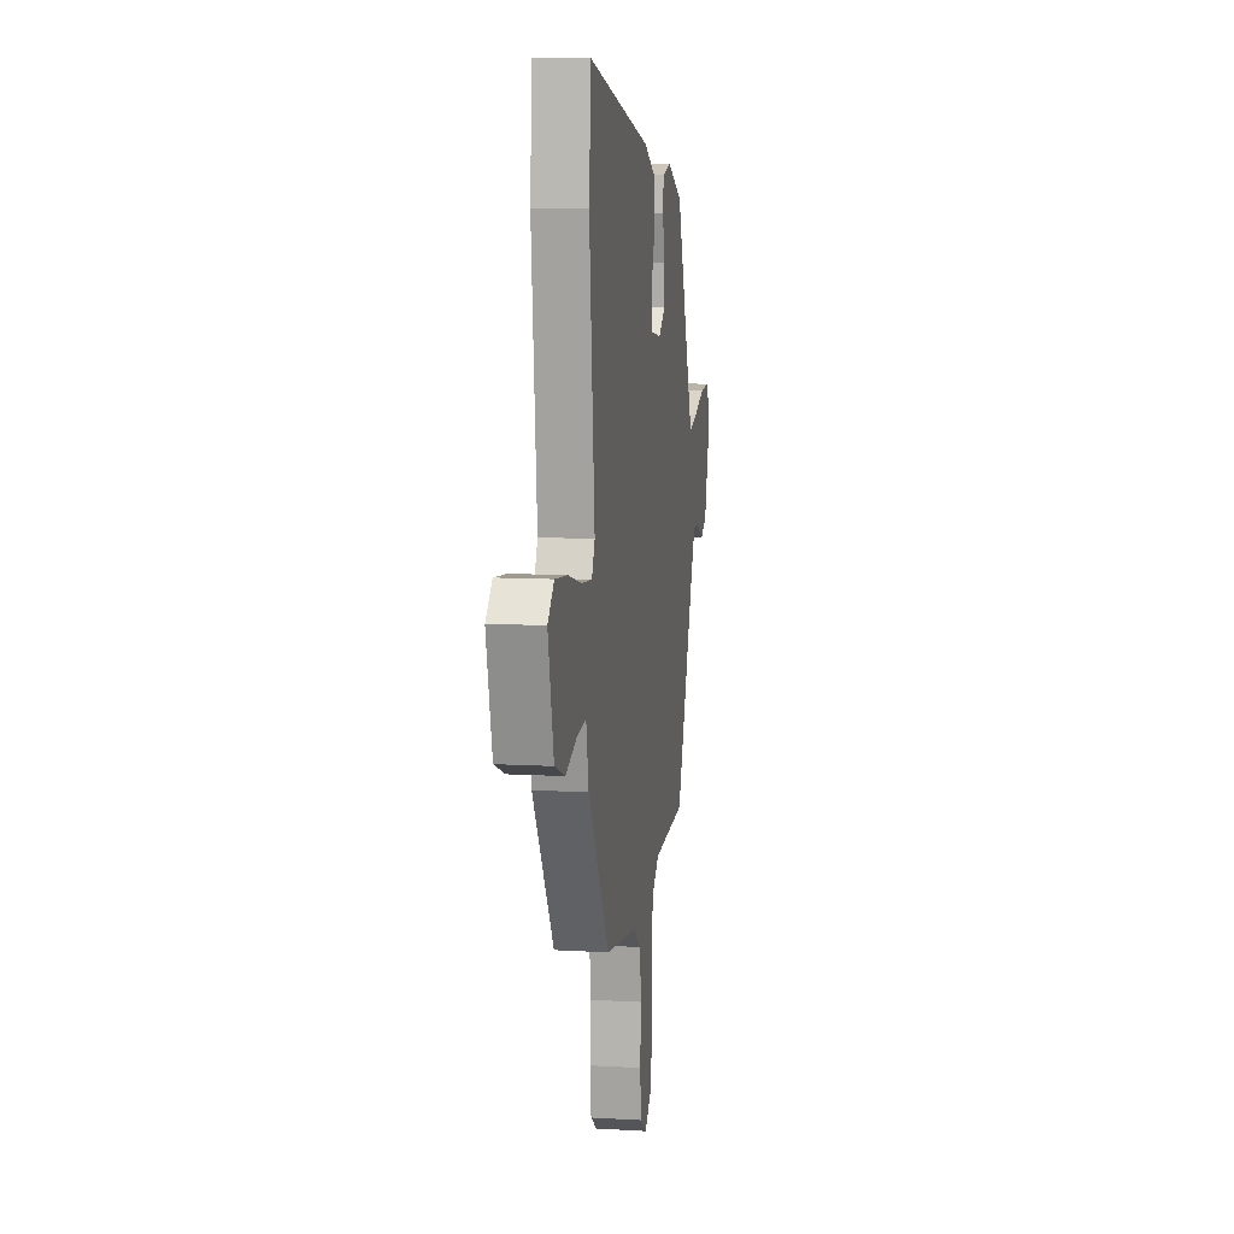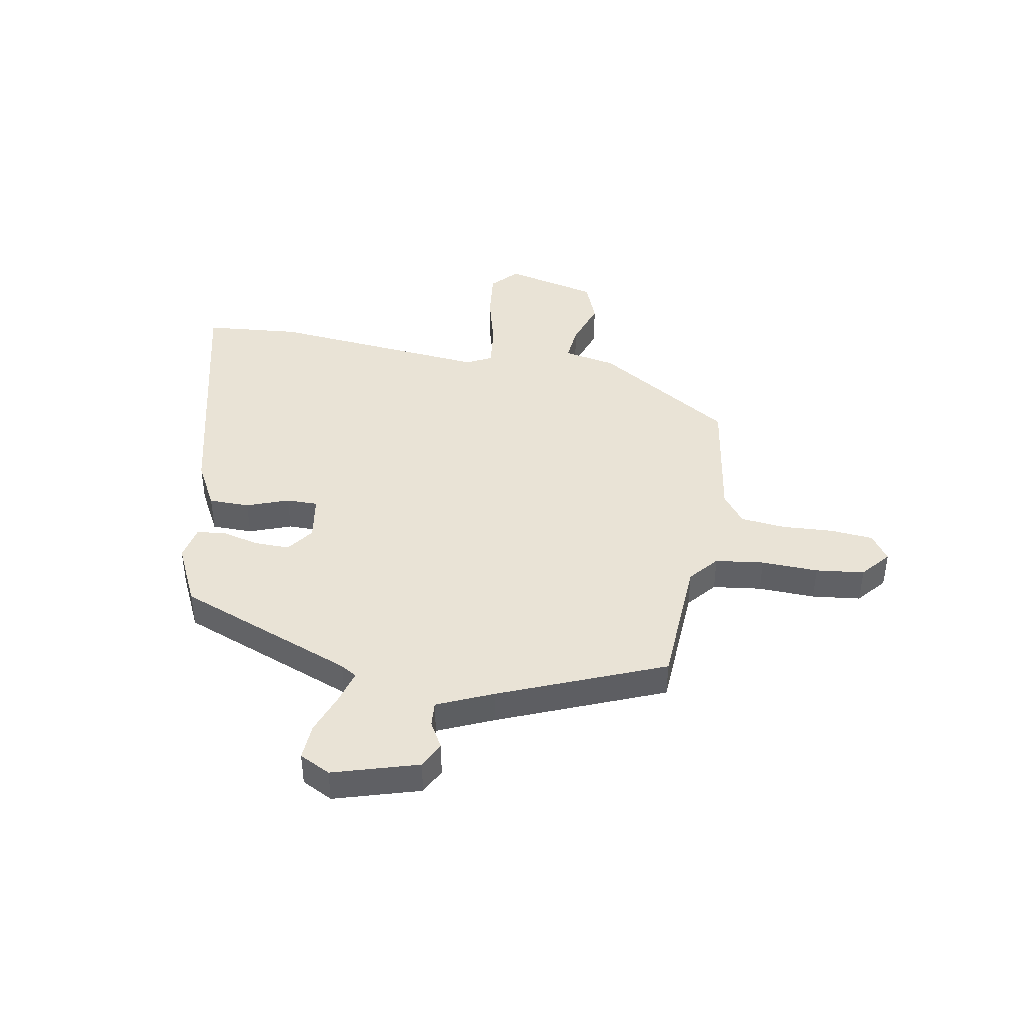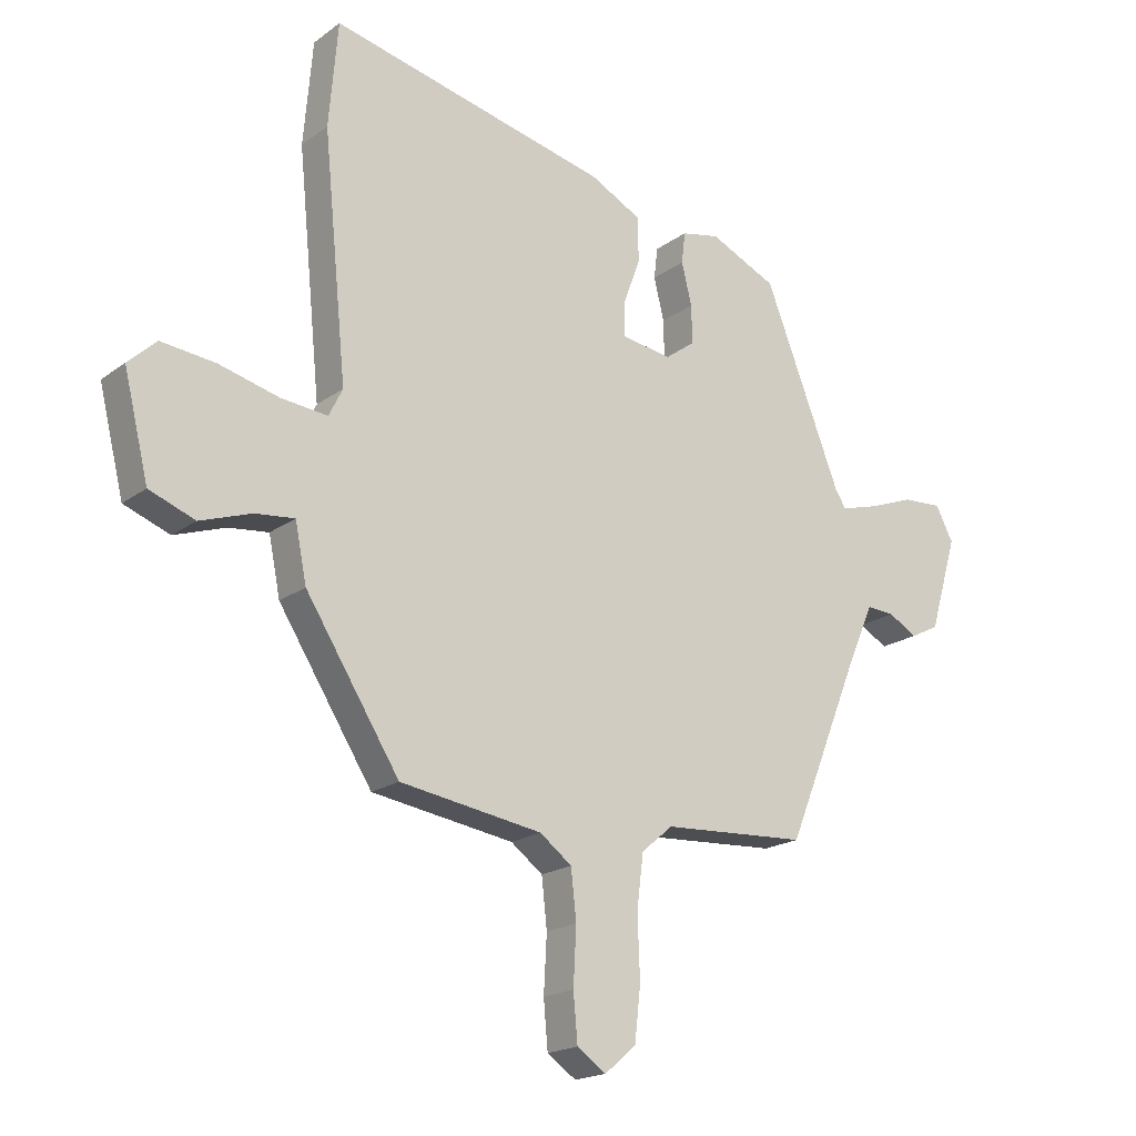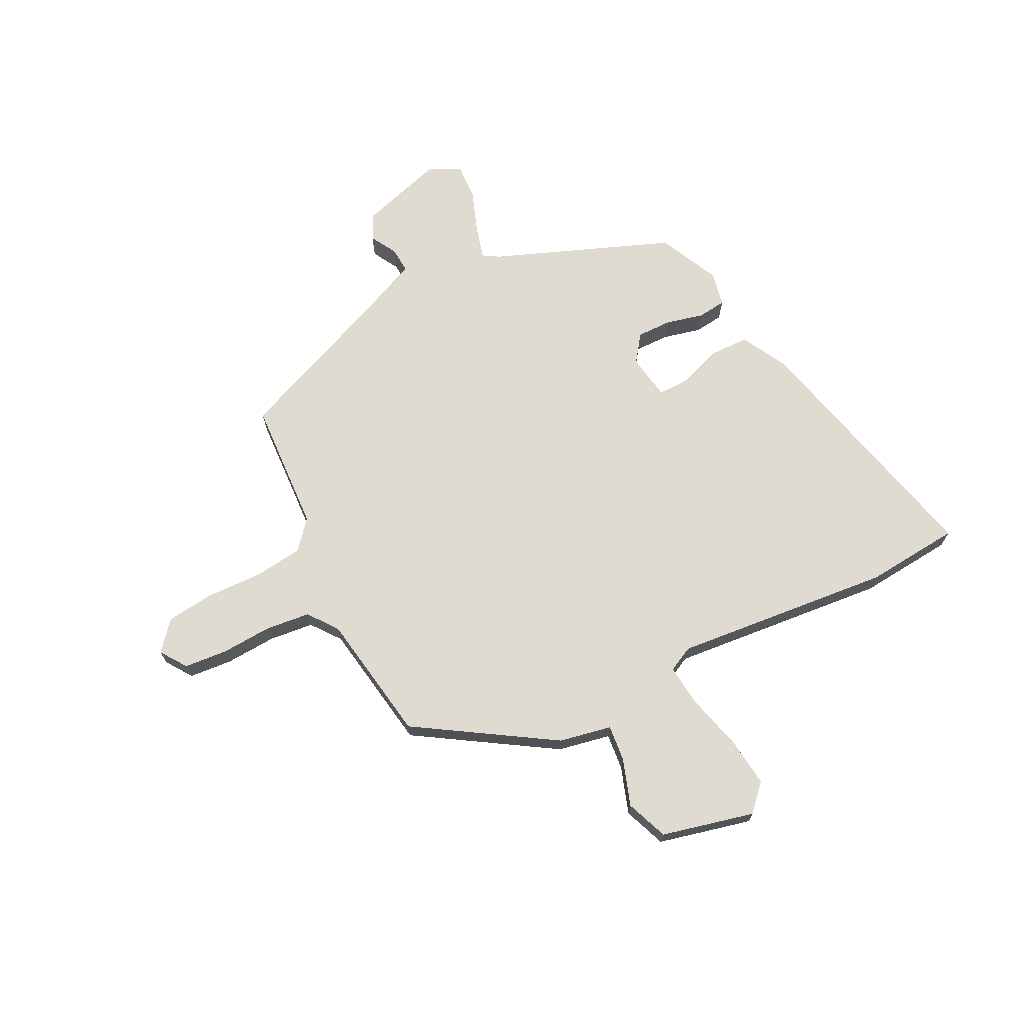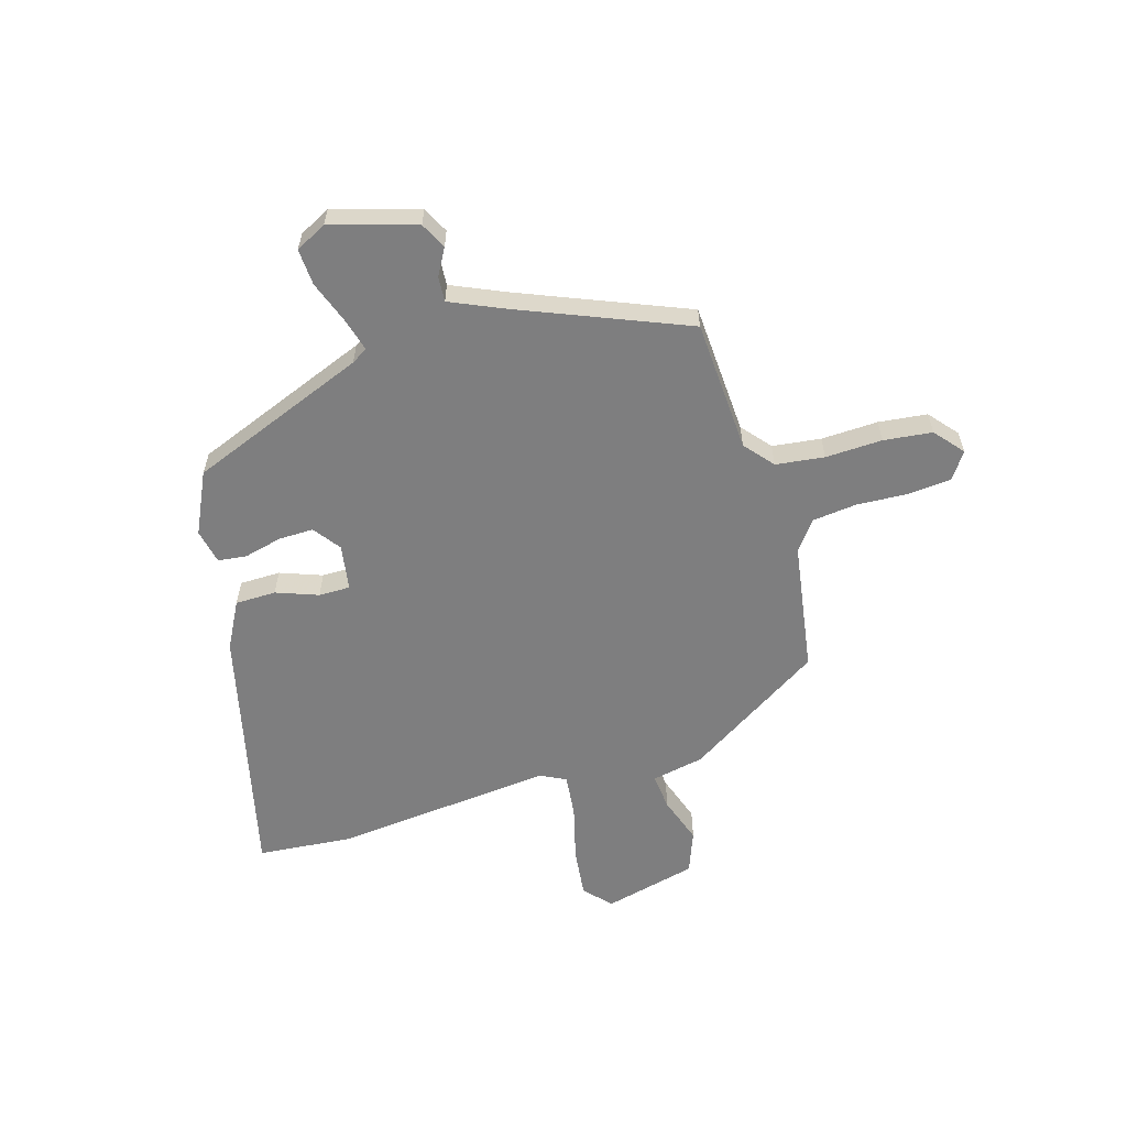
<metadata>
{"format":"obj","ext":"obj","renderer":"f3d","projection":"perspective","resolution":1024,"background":"white","views":[{"elev":10.1,"azim":-81.5,"up":"+Z"},{"elev":42.2,"azim":100.0,"up":"+Y"},{"elev":-18.9,"azim":-36.4,"up":"+Z"},{"elev":69.9,"azim":-116.9,"up":"+Y"},{"elev":-59.5,"azim":106.5,"up":"+Y"}]}
</metadata>
<code>
v -0.357 0.07 -0.467
v -0.513 0.07 -0.221
v -0.532 0.07 -0.126
v -0.598 0.07 -0.133
v -0.683 0.07 -0.162
v -0.759 0.07 -0.133
v -0.8 0.07 0.035
v -0.753 0.07 0.079
v -0.663 0.07 0.069
v -0.563 0.07 0.043
v -0.486 0.07 0.035
v -0.463 0.07 0.081
v -0.502 0.07 0.478
v -0.487 0.07 0.651
v -0.024 0.07 0.542
v 0.061 0.07 0.497
v 0.062 0.07 0.423
v 0.034 0.07 0.347
v 0.034 0.07 0.29
v 0.117 0.07 0.277
v 0.166 0.07 0.313
v 0.165 0.07 0.376
v 0.148 0.07 0.445
v 0.154 0.07 0.497
v 0.217 0.07 0.51
v 0.328 0.07 0.458
v 0.455 0.07 0.136
v 0.473 0.07 0.107
v 0.534 0.07 0.124
v 0.61 0.07 0.152
v 0.676 0.07 0.156
v 0.705 0.07 0.1
v 0.659 0.07 -0.055
v 0.612 0.07 -0.079
v 0.564 0.07 -0.052
v 0.518 0.07 -0.049
v 0.474 0.07 -0.149
v 0.352 0.07 -0.448
v 0.112 0.07 -0.462
v 0.06 0.07 -0.506
v 0.049 0.07 -0.594
v 0.053 0.07 -0.697
v 0.043 0.07 -0.785
v -0.009 0.07 -0.829
v -0.057 0.07 -0.796
v -0.064 0.07 -0.718
v -0.059 0.07 -0.625
v -0.068 0.07 -0.544
v -0.121 0.07 -0.504
v -0.357 0 -0.467
v -0.513 0 -0.221
v -0.532 0 -0.126
v -0.598 0 -0.133
v -0.683 0 -0.162
v -0.759 0 -0.133
v -0.8 0 0.035
v -0.753 0 0.079
v -0.663 0 0.069
v -0.563 0 0.043
v -0.486 0 0.035
v -0.463 0 0.081
v -0.502 0 0.478
v -0.487 0 0.651
v -0.024 0 0.542
v 0.061 0 0.497
v 0.062 0 0.423
v 0.034 0 0.347
v 0.034 0 0.29
v 0.117 0 0.277
v 0.166 0 0.313
v 0.165 0 0.376
v 0.148 0 0.445
v 0.154 0 0.497
v 0.217 0 0.51
v 0.328 0 0.458
v 0.455 0 0.136
v 0.473 0 0.107
v 0.534 0 0.124
v 0.61 0 0.152
v 0.676 0 0.156
v 0.705 0 0.1
v 0.659 0 -0.055
v 0.612 0 -0.079
v 0.564 0 -0.052
v 0.518 0 -0.049
v 0.474 0 -0.149
v 0.352 0 -0.448
v 0.112 0 -0.462
v 0.06 0 -0.506
v 0.049 0 -0.594
v 0.053 0 -0.697
v 0.043 0 -0.785
v -0.009 0 -0.829
v -0.057 0 -0.796
v -0.064 0 -0.718
v -0.059 0 -0.625
v -0.068 0 -0.544
v -0.121 0 -0.504
f 45 46 47
f 44 45 47
f 43 44 47
f 42 43 47
f 41 42 47
f 40 41 47 48
f 39 40 48 49
f 37 38 39
f 1 2 3
f 49 1 3
f 39 49 3
f 37 39 3
f 36 37 3
f 33 34 35
f 32 33 35
f 31 32 35
f 30 31 35
f 29 30 35
f 28 29 35 36
f 25 26 27
f 24 25 27
f 23 24 27
f 22 23 27
f 27 28 36
f 22 27 36
f 21 22 36
f 16 17 18
f 15 16 18
f 14 15 18
f 13 14 18
f 12 13 18
f 11 12 18 19
f 8 9 10
f 7 8 10
f 6 7 10
f 5 6 10
f 4 5 10
f 3 4 10 11
f 11 19 20
f 3 11 20
f 36 3 20
f 20 21 36
f 96 95 94
f 96 94 93
f 96 93 92
f 96 92 91
f 96 91 90
f 97 96 90 89
f 98 97 89 88
f 88 87 86
f 52 51 50
f 52 50 98
f 52 98 88
f 52 88 86
f 52 86 85
f 84 83 82
f 84 82 81
f 84 81 80
f 84 80 79
f 84 79 78
f 85 84 78 77
f 76 75 74
f 76 74 73
f 76 73 72
f 76 72 71
f 85 77 76
f 85 76 71
f 85 71 70
f 67 66 65
f 67 65 64
f 67 64 63
f 67 63 62
f 67 62 61
f 68 67 61 60
f 59 58 57
f 59 57 56
f 59 56 55
f 59 55 54
f 59 54 53
f 60 59 53 52
f 69 68 60
f 69 60 52
f 69 52 85
f 85 70 69
f 1 50 51 2
f 2 51 52 3
f 3 52 53 4
f 4 53 54 5
f 5 54 55 6
f 6 55 56 7
f 7 56 57 8
f 8 57 58 9
f 9 58 59 10
f 10 59 60 11
f 11 60 61 12
f 12 61 62 13
f 13 62 63 14
f 14 63 64 15
f 15 64 65 16
f 16 65 66 17
f 17 66 67 18
f 18 67 68 19
f 19 68 69 20
f 20 69 70 21
f 21 70 71 22
f 22 71 72 23
f 23 72 73 24
f 24 73 74 25
f 25 74 75 26
f 26 75 76 27
f 27 76 77 28
f 28 77 78 29
f 29 78 79 30
f 30 79 80 31
f 31 80 81 32
f 32 81 82 33
f 33 82 83 34
f 34 83 84 35
f 35 84 85 36
f 36 85 86 37
f 37 86 87 38
f 38 87 88 39
f 39 88 89 40
f 40 89 90 41
f 41 90 91 42
f 42 91 92 43
f 43 92 93 44
f 44 93 94 45
f 45 94 95 46
f 46 95 96 47
f 47 96 97 48
f 48 97 98 49
f 49 98 50 1

</code>
